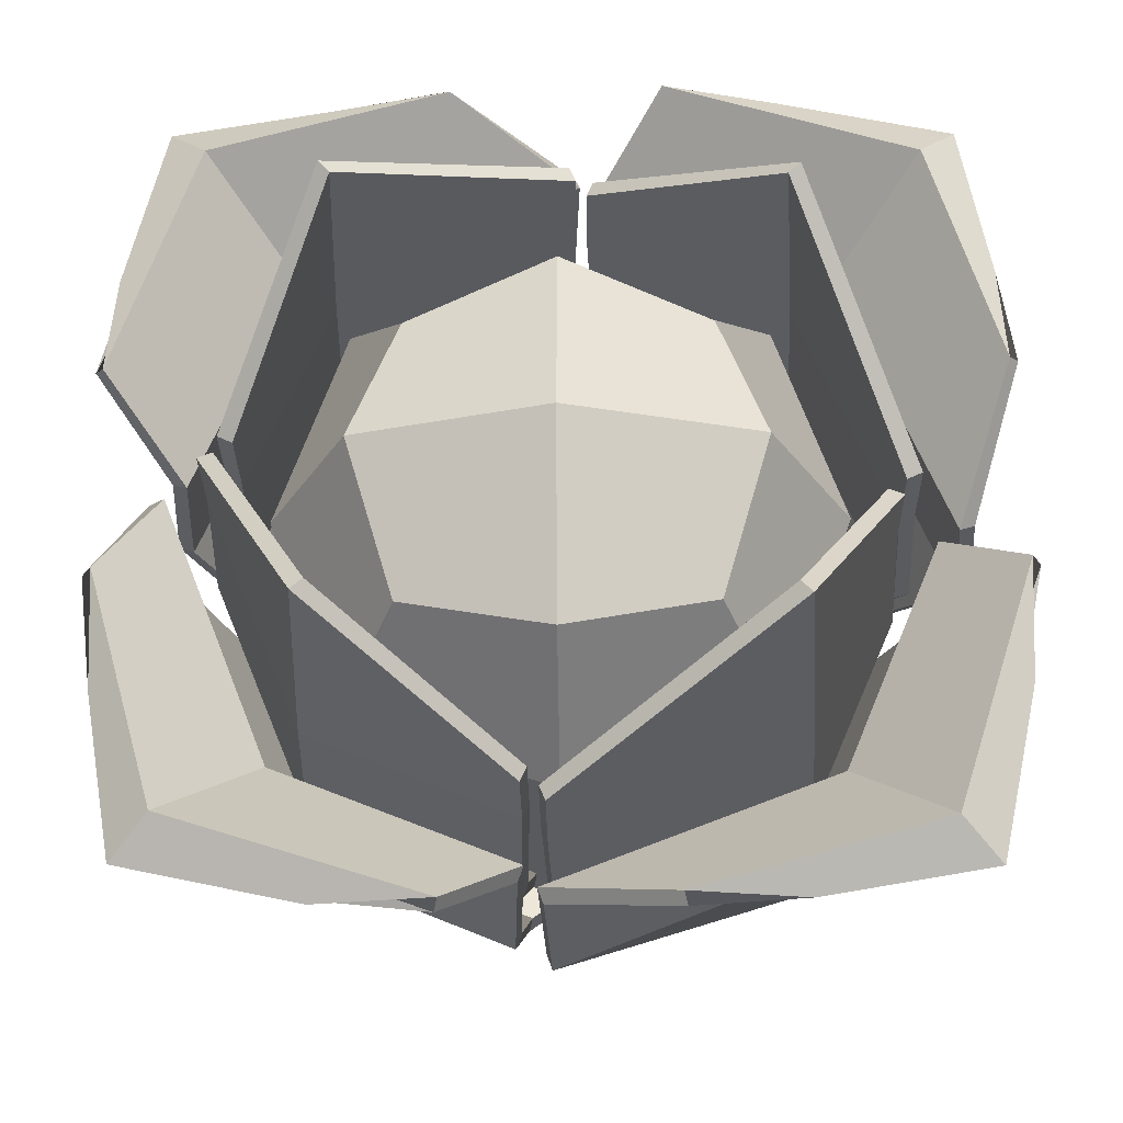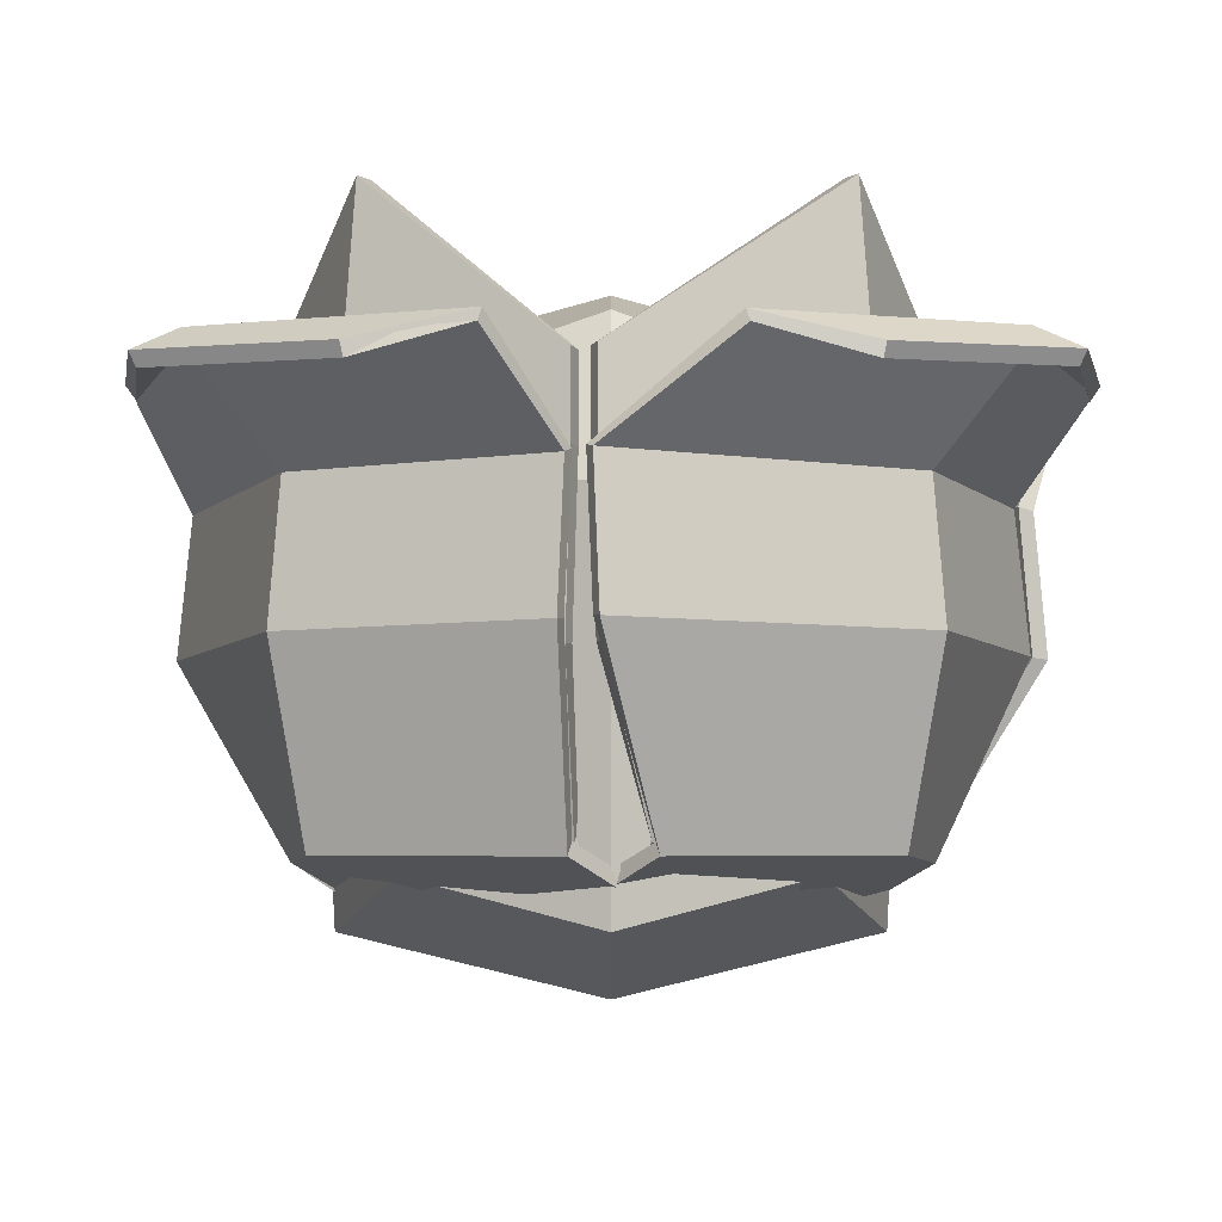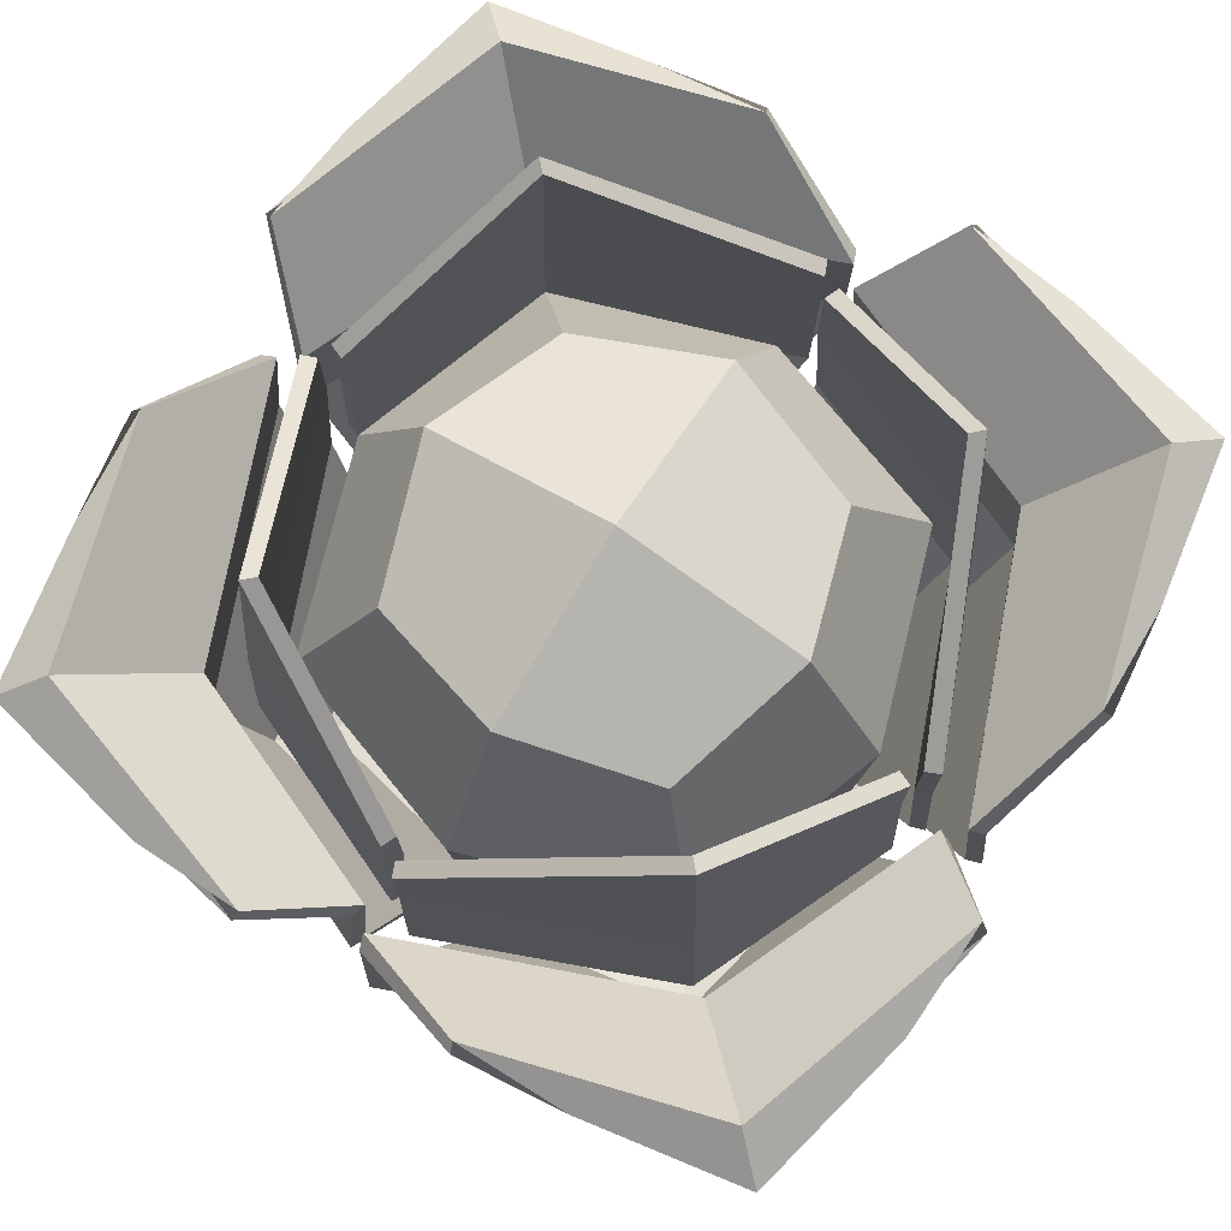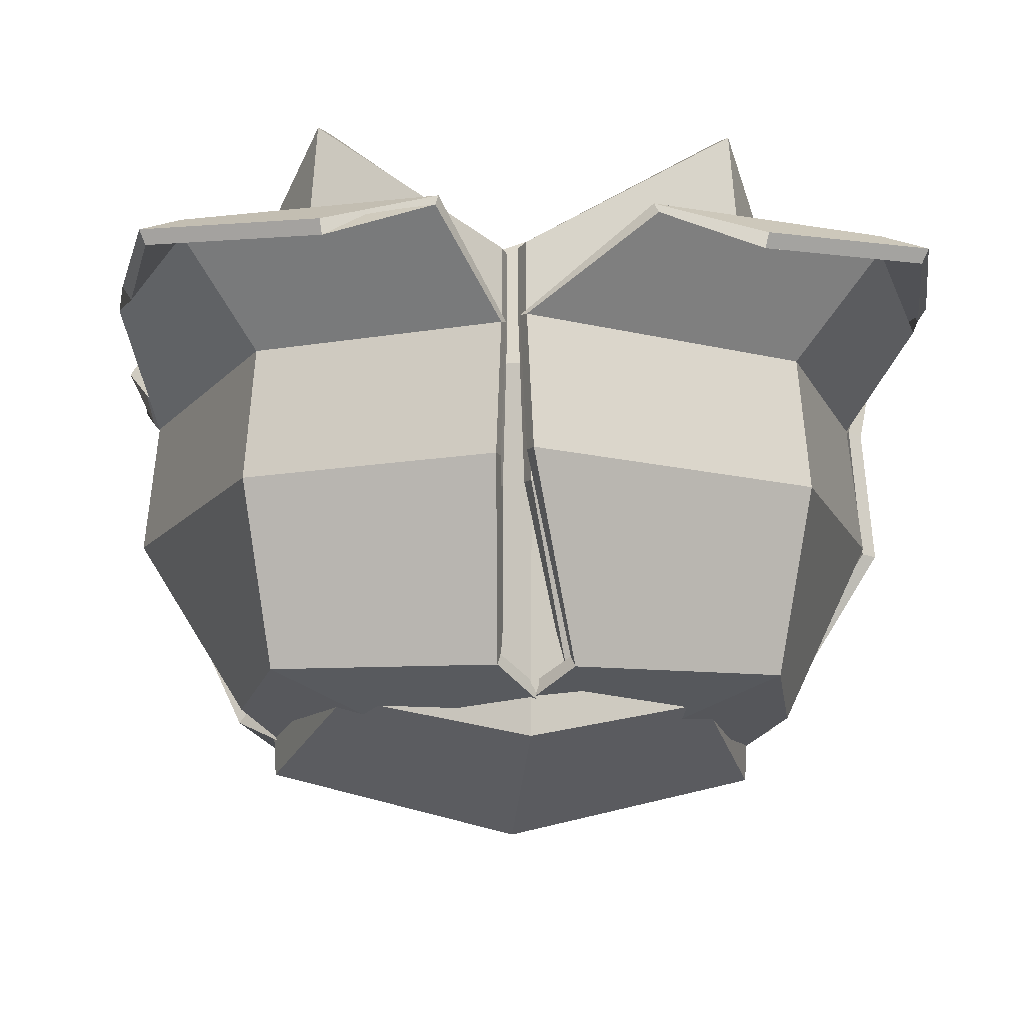
<metadata>
{"format":"obj","ext":"obj","renderer":"f3d","projection":"perspective","resolution":1024,"background":"white","views":[{"elev":-28.1,"azim":-179.1,"up":"+Z"},{"elev":-6.1,"azim":90.0,"up":"+Y"},{"elev":75.5,"azim":-57.7,"up":"+Y"},{"elev":-15.3,"azim":-4.2,"up":"+Y"}]}
</metadata>
<code>
o Lettuce_Whole_Cube.025
v 0.3337 -0.5268 0.06825
v -0.07613 -0.5268 -0.3415
v 0.4533 -0.4507 -0.05988
v 0.052 -0.4507 -0.4612
v 0.629 -0.1643 0.0231
v 0.061 -0.1643 -0.5953
v 0.61 0.1509 0.03242
v 0.05167 0.1509 -0.5763
v 0.1538 -0.5268 0.2481
v -0.256 -0.5268 -0.1616
v 0.1288 -0.5268 -0.1366
v 0.3994 -0.4507 -0.3876
v 0.4458 -0.1643 -0.4339
v 0.4316 0.1509 -0.4197
v -0.05113 -0.5268 0.04325
v -0.06825 -0.5268 0.3337
v 0.3415 -0.5268 -0.07613
v 0.05988 -0.4507 0.4533
v 0.4612 -0.4507 0.052
v -0.0231 -0.1643 0.629
v 0.5953 -0.1643 0.061
v -0.03242 0.1509 0.61
v 0.5763 0.1509 0.05167
v -0.2481 -0.5268 0.1538
v 0.1616 -0.5268 -0.256
v 0.1366 -0.5268 0.1288
v 0.3876 -0.4507 0.3994
v 0.4339 -0.1643 0.4458
v 0.4197 0.1509 0.4316
v -0.04325 -0.5268 -0.05113
v 0.06825 -0.5268 -0.3337
v -0.3415 -0.5268 0.07613
v -0.05988 -0.4507 -0.4533
v -0.4612 -0.4507 -0.052
v 0.0231 -0.1643 -0.629
v -0.5953 -0.1643 -0.061
v 0.03242 0.1509 -0.61
v -0.5763 0.1509 -0.05167
v 0.2481 -0.5268 -0.1538
v -0.1616 -0.5268 0.256
v -0.1366 -0.5268 -0.1288
v -0.3876 -0.4507 -0.3994
v -0.4339 -0.1643 -0.4458
v -0.4197 0.1509 -0.4316
v 0.04325 -0.5268 0.05113
v -0.3337 -0.5268 -0.06825
v 0.07613 -0.5268 0.3415
v -0.4533 -0.4507 0.05988
v -0.052 -0.4507 0.4612
v -0.629 -0.1643 -0.0231
v -0.061 -0.1643 0.5953
v -0.61 0.1509 -0.03242
v -0.05167 0.1509 0.5763
v -0.1538 -0.5268 -0.2481
v 0.256 -0.5268 0.1616
v -0.1288 -0.5268 0.1366
v -0.3994 -0.4507 0.3876
v -0.4458 -0.1643 0.4339
v -0.4316 0.1509 0.4197
v 0.05113 -0.5268 -0.04325
v 0.61 0.3077 0.03242
v 0.05167 0.3077 -0.5763
v 0.4006 0.6321 -0.3896
v -0.03242 0.3077 0.61
v 0.5763 0.3077 0.05167
v 0.3896 0.6321 0.4006
v 0.03242 0.3077 -0.61
v -0.5763 0.3077 -0.05167
v -0.3896 0.6321 -0.4006
v -0.61 0.3077 -0.03242
v -0.05167 0.3077 0.5763
v -0.4006 0.6321 0.3896
v 0.3376 -0.5573 0.06635
v -0.07415 -0.5573 -0.3455
v 0.4726 -0.4738 -0.06657
v 0.0589 -0.4743 -0.4798
v 0.6579 -0.1676 0.01276
v 0.07164 -0.168 -0.624
v 0.6385 0.1528 0.0208
v 0.06377 0.1528 -0.6045
v 0.1538 -0.5576 0.2481
v -0.256 -0.5576 -0.1616
v 0.1317 -0.5573 -0.1396
v 0.4158 -0.4712 -0.4037
v 0.4675 -0.1687 -0.4554
v 0.4535 0.153 -0.4413
v -0.05113 -0.5576 0.04325
v -0.06635 -0.5573 0.3376
v 0.3455 -0.5573 -0.07415
v 0.06657 -0.4738 0.4726
v 0.4798 -0.4743 0.0589
v -0.01276 -0.1676 0.6579
v 0.624 -0.168 0.07164
v -0.0208 0.1528 0.6385
v 0.6045 0.1528 0.06377
v -0.2481 -0.5576 0.1538
v 0.1616 -0.5576 -0.256
v 0.1396 -0.5573 0.1317
v 0.4037 -0.4712 0.4158
v 0.4554 -0.1687 0.4675
v 0.4413 0.153 0.4535
v -0.04325 -0.5576 -0.05113
v 0.06635 -0.5573 -0.3376
v -0.3455 -0.5573 0.07415
v -0.06657 -0.4738 -0.4726
v -0.4798 -0.4743 -0.0589
v 0.01276 -0.1676 -0.6579
v -0.624 -0.168 -0.07164
v 0.0208 0.1528 -0.6385
v -0.6045 0.1528 -0.06377
v 0.2481 -0.5576 -0.1538
v -0.1616 -0.5576 0.256
v -0.1396 -0.5573 -0.1317
v -0.4037 -0.4712 -0.4158
v -0.4554 -0.1687 -0.4675
v -0.4413 0.153 -0.4535
v 0.04325 -0.5576 0.05113
v -0.3376 -0.5573 -0.06635
v 0.07415 -0.5573 0.3455
v -0.4726 -0.4738 0.06657
v -0.0589 -0.4743 0.4798
v -0.6579 -0.1676 -0.01276
v -0.07164 -0.168 0.624
v -0.6385 0.1528 -0.0208
v -0.06377 0.1528 0.6045
v -0.1538 -0.5576 -0.2481
v 0.256 -0.5576 0.1616
v -0.1317 -0.5573 0.1396
v -0.4158 -0.4712 0.4037
v -0.4675 -0.1687 0.4554
v -0.4535 0.153 0.4413
v 0.05113 -0.5576 -0.04325
v 0.6384 0.3096 0.02055
v 0.06407 0.3096 -0.6044
v 0.4229 0.6342 -0.4108
v -0.02055 0.3096 0.6384
v 0.6044 0.3096 0.06407
v 0.4108 0.6342 0.4229
v 0.02055 0.3096 -0.6384
v -0.6044 0.3096 -0.06407
v -0.4108 0.6342 -0.4229
v -0.6384 0.3096 -0.02055
v -0.06407 0.3096 0.6044
v -0.4229 0.6342 0.4108
v 0.3943 -0.5641 0.08066
v -0.08997 -0.5641 -0.4036
v 0.5357 -0.4743 -0.07077
v 0.06145 -0.4743 -0.5451
v 0.7434 -0.1358 0.0273
v 0.07209 -0.1358 -0.7036
v 0.7209 0.1313 0.03832
v 0.06107 0.1313 -0.681
v 0.8045 0.3273 -0.2046
v 0.1953 0.3273 -0.8138
v 0.7995 0.2785 -0.4197
v 0.4122 0.2785 -0.807
v 0.1522 -0.5641 -0.1615
v 0.472 -0.4743 -0.458
v 0.5268 -0.1358 -0.5128
v 0.51 0.1313 -0.4961
v 0.6733 0.3273 -0.6593
v 0.7445 0.2763 -0.7334
v -0.08066 -0.5641 0.3943
v 0.4036 -0.5641 -0.08997
v 0.07077 -0.4743 0.5357
v 0.5451 -0.4743 0.06145
v -0.0273 -0.1358 0.7434
v 0.7036 -0.1358 0.07209
v -0.03832 0.1313 0.7209
v 0.681 0.1313 0.06107
v 0.2046 0.3273 0.8045
v 0.8138 0.3273 0.1953
v 0.4197 0.2785 0.7995
v 0.807 0.2785 0.4122
v 0.1615 -0.5641 0.1522
v 0.458 -0.4743 0.472
v 0.5128 -0.1358 0.5268
v 0.4961 0.1313 0.51
v 0.6593 0.3273 0.6733
v 0.7334 0.2763 0.7445
v 0.08066 -0.5641 -0.3943
v -0.4036 -0.5641 0.08997
v -0.07077 -0.4743 -0.5357
v -0.5451 -0.4743 -0.06145
v 0.0273 -0.1358 -0.7434
v -0.7036 -0.1358 -0.07209
v 0.03832 0.1313 -0.7209
v -0.681 0.1313 -0.06107
v -0.2046 0.3273 -0.8045
v -0.8138 0.3273 -0.1953
v -0.4197 0.2785 -0.7995
v -0.807 0.2785 -0.4122
v -0.1615 -0.5641 -0.1522
v -0.458 -0.4743 -0.472
v -0.5128 -0.1358 -0.5268
v -0.4961 0.1313 -0.51
v -0.6593 0.3273 -0.6733
v -0.7334 0.2763 -0.7445
v -0.3943 -0.5641 -0.08066
v 0.08997 -0.5641 0.4036
v -0.5357 -0.4743 0.07077
v -0.06145 -0.4743 0.5451
v -0.7434 -0.1358 -0.0273
v -0.07209 -0.1358 0.7036
v -0.7209 0.1313 -0.03832
v -0.06107 0.1313 0.681
v -0.8045 0.3273 0.2046
v -0.1953 0.3273 0.8138
v -0.7995 0.2785 0.4197
v -0.4122 0.2785 0.807
v -0.1522 -0.5641 0.1615
v -0.472 -0.4743 0.458
v -0.5268 -0.1358 0.5128
v -0.51 0.1313 0.4961
v -0.6733 0.3273 0.6593
v -0.7445 0.2763 0.7334
v 0.3982 -0.5946 0.07876
v -0.08799 -0.5946 -0.4076
v 0.555 -0.4973 -0.07746
v 0.06835 -0.4978 -0.5637
v 0.7723 -0.1386 0.01695
v 0.08275 -0.139 -0.7323
v 0.749 0.1247 0.02758
v 0.07193 0.1223 -0.7084
v 0.8226 0.3032 -0.2111
v 0.2017 0.3022 -0.8306
v 0.7816 0.2538 -0.4153
v 0.4074 0.2532 -0.7901
v 0.1551 -0.5947 -0.1645
v 0.4885 -0.4947 -0.4742
v 0.5486 -0.1397 -0.5343
v 0.5303 0.1192 -0.5159
v 0.671 0.2966 -0.6576
v 0.7329 0.2501 -0.722
v -0.07876 -0.5946 0.3982
v 0.4076 -0.5946 -0.08799
v 0.07746 -0.4973 0.555
v 0.5637 -0.4978 0.06836
v -0.01695 -0.1386 0.7723
v 0.7323 -0.139 0.08275
v -0.02758 0.1247 0.749
v 0.7084 0.1223 0.07193
v 0.2111 0.3032 0.8226
v 0.8306 0.3022 0.2017
v 0.4153 0.2538 0.7816
v 0.7901 0.2532 0.4074
v 0.1645 -0.5947 0.1551
v 0.4742 -0.4947 0.4885
v 0.5343 -0.1397 0.5486
v 0.5159 0.1192 0.5303
v 0.6576 0.2966 0.671
v 0.722 0.2501 0.7329
v 0.07876 -0.5946 -0.3982
v -0.4076 -0.5946 0.08799
v -0.07746 -0.4973 -0.555
v -0.5637 -0.4978 -0.06835
v 0.01695 -0.1386 -0.7723
v -0.7323 -0.139 -0.08275
v 0.02758 0.1247 -0.749
v -0.7084 0.1223 -0.07193
v -0.2111 0.3032 -0.8226
v -0.8306 0.3022 -0.2017
v -0.4153 0.2538 -0.7816
v -0.7901 0.2532 -0.4074
v -0.1645 -0.5947 -0.1551
v -0.4742 -0.4947 -0.4885
v -0.5343 -0.1397 -0.5486
v -0.5159 0.1192 -0.5303
v -0.6576 0.2966 -0.671
v -0.722 0.2501 -0.7329
v -0.3982 -0.5946 -0.07876
v 0.08799 -0.5946 0.4076
v -0.555 -0.4973 0.07746
v -0.06835 -0.4978 0.5637
v -0.7723 -0.1386 -0.01695
v -0.08275 -0.139 0.7323
v -0.749 0.1247 -0.02758
v -0.07193 0.1223 0.7084
v -0.8226 0.3032 0.2111
v -0.2017 0.3022 0.8306
v -0.7816 0.2538 0.4153
v -0.4074 0.2532 0.7901
v -0.1551 -0.5947 0.1645
v -0.4885 -0.4947 0.4742
v -0.5486 -0.1397 0.5343
v -0.5303 0.1192 0.5159
v -0.671 0.2966 0.6576
v -0.7329 0.2501 0.722
v -0.5281 0.1071 -0
v 0 0.1071 -0.5281
v -0 0.1071 0.5281
v 0 0.5198 0
v 0 -0.7343 0
v 0.5281 0.1071 0
v -0.3961 0.1071 0.3961
v -0.3961 0.1071 -0.3961
v 0.3961 0.1071 -0.3961
v 0.3961 0.1071 0.3961
v 0 -0.6164 -0.4846
v 0 0.4166 -0.3683
v -0 -0.6164 0.4846
v -0 0.4166 0.3683
v -0.4846 -0.6164 -0
v -0.3683 0.4166 -0
v 0.4846 -0.6164 0
v 0.3683 0.4166 0
v -0.3495 -0.5247 0.3495
v -0.281 0.3364 0.281
v -0.3495 -0.5247 -0.3495
v -0.281 0.3364 -0.281
v 0.3495 -0.5247 0.3495
v 0.281 0.3364 0.281
v 0.3495 -0.5247 -0.3495
v 0.281 0.3364 -0.281
f 11 1 3 12
f 12 3 5 13
f 13 5 7 14
f 11 2 10 15
f 1 11 15 9
f 6 13 14 8
f 4 12 13 6
f 2 11 12 4
f 26 16 18 27
f 27 18 20 28
f 28 20 22 29
f 26 17 25 30
f 16 26 30 24
f 21 28 29 23
f 19 27 28 21
f 17 26 27 19
f 41 31 33 42
f 42 33 35 43
f 43 35 37 44
f 41 32 40 45
f 31 41 45 39
f 36 43 44 38
f 34 42 43 36
f 32 41 42 34
f 56 46 48 57
f 57 48 50 58
f 58 50 52 59
f 56 47 55 60
f 46 56 60 54
f 51 58 59 53
f 49 57 58 51
f 47 56 57 49
f 53 59 72 71
f 38 44 69 68
f 8 14 63 62
f 23 29 66 65
f 59 52 70 72
f 44 37 67 69
f 14 7 61 63
f 29 22 64 66
f 83 84 75 73
f 84 85 77 75
f 85 86 79 77
f 83 87 82 74
f 73 81 87 83
f 78 80 86 85
f 76 78 85 84
f 74 76 84 83
f 98 99 90 88
f 99 100 92 90
f 100 101 94 92
f 98 102 97 89
f 88 96 102 98
f 93 95 101 100
f 91 93 100 99
f 89 91 99 98
f 113 114 105 103
f 114 115 107 105
f 115 116 109 107
f 113 117 112 104
f 103 111 117 113
f 108 110 116 115
f 106 108 115 114
f 104 106 114 113
f 128 129 120 118
f 129 130 122 120
f 130 131 124 122
f 128 132 127 119
f 118 126 132 128
f 123 125 131 130
f 121 123 130 129
f 119 121 129 128
f 125 143 144 131
f 110 140 141 116
f 80 134 135 86
f 95 137 138 101
f 131 144 142 124
f 116 141 139 109
f 86 135 133 79
f 101 138 136 94
f 2 4 76 74
f 3 1 73 75
f 4 6 78 76
f 5 3 75 77
f 6 8 80 78
f 7 5 77 79
f 15 10 82 87
f 1 9 81 73
f 10 2 74 82
f 9 15 87 81
f 17 19 91 89
f 18 16 88 90
f 19 21 93 91
f 20 18 90 92
f 21 23 95 93
f 22 20 92 94
f 30 25 97 102
f 16 24 96 88
f 25 17 89 97
f 24 30 102 96
f 32 34 106 104
f 33 31 103 105
f 34 36 108 106
f 35 33 105 107
f 36 38 110 108
f 37 35 107 109
f 45 40 112 117
f 31 39 111 103
f 40 32 104 112
f 39 45 117 111
f 47 49 121 119
f 48 46 118 120
f 49 51 123 121
f 50 48 120 122
f 51 53 125 123
f 52 50 122 124
f 60 55 127 132
f 46 54 126 118
f 55 47 119 127
f 54 60 132 126
f 62 63 135 134
f 63 61 133 135
f 65 66 138 137
f 66 64 136 138
f 68 69 141 140
f 69 67 139 141
f 71 72 144 143
f 72 70 142 144
f 53 71 143 125
f 38 68 140 110
f 8 62 134 80
f 23 65 137 95
f 70 52 124 142
f 67 37 109 139
f 61 7 79 133
f 64 22 94 136
f 157 145 147 158
f 158 147 149 159
f 159 149 151 160
f 160 151 153 161
f 161 153 155 162
f 154 161 162 156
f 152 160 161 154
f 150 159 160 152
f 148 158 159 150
f 146 157 158 148
f 175 163 165 176
f 176 165 167 177
f 177 167 169 178
f 178 169 171 179
f 179 171 173 180
f 172 179 180 174
f 170 178 179 172
f 168 177 178 170
f 166 176 177 168
f 164 175 176 166
f 193 181 183 194
f 194 183 185 195
f 195 185 187 196
f 196 187 189 197
f 197 189 191 198
f 190 197 198 192
f 188 196 197 190
f 186 195 196 188
f 184 194 195 186
f 182 193 194 184
f 211 199 201 212
f 212 201 203 213
f 213 203 205 214
f 214 205 207 215
f 215 207 209 216
f 208 215 216 210
f 206 214 215 208
f 204 213 214 206
f 202 212 213 204
f 200 211 212 202
f 229 230 219 217
f 230 231 221 219
f 231 232 223 221
f 232 233 225 223
f 233 234 227 225
f 226 228 234 233
f 224 226 233 232
f 222 224 232 231
f 220 222 231 230
f 218 220 230 229
f 247 248 237 235
f 248 249 239 237
f 249 250 241 239
f 250 251 243 241
f 251 252 245 243
f 244 246 252 251
f 242 244 251 250
f 240 242 250 249
f 238 240 249 248
f 236 238 248 247
f 265 266 255 253
f 266 267 257 255
f 267 268 259 257
f 268 269 261 259
f 269 270 263 261
f 262 264 270 269
f 260 262 269 268
f 258 260 268 267
f 256 258 267 266
f 254 256 266 265
f 283 284 273 271
f 284 285 275 273
f 285 286 277 275
f 286 287 279 277
f 287 288 281 279
f 280 282 288 287
f 278 280 287 286
f 276 278 286 285
f 274 276 285 284
f 272 274 284 283
f 146 148 220 218
f 147 145 217 219
f 148 150 222 220
f 149 147 219 221
f 150 152 224 222
f 151 149 221 223
f 152 154 226 224
f 153 151 223 225
f 156 162 234 228
f 154 156 228 226
f 155 153 225 227
f 162 155 227 234
f 164 166 238 236
f 165 163 235 237
f 166 168 240 238
f 167 165 237 239
f 168 170 242 240
f 169 167 239 241
f 170 172 244 242
f 171 169 241 243
f 174 180 252 246
f 172 174 246 244
f 173 171 243 245
f 180 173 245 252
f 182 184 256 254
f 183 181 253 255
f 184 186 258 256
f 185 183 255 257
f 186 188 260 258
f 187 185 257 259
f 188 190 262 260
f 189 187 259 261
f 192 198 270 264
f 190 192 264 262
f 191 189 261 263
f 164 236 247 235 163 175
f 198 191 263 270
f 200 272 283 271 199 211
f 200 202 274 272
f 201 199 271 273
f 202 204 276 274
f 203 201 273 275
f 204 206 278 276
f 205 203 275 277
f 206 208 280 278
f 207 205 277 279
f 210 216 288 282
f 208 210 282 280
f 209 207 279 281
f 146 218 229 217 145 157
f 216 209 281 288
f 182 254 265 253 181 193
f 289 303 307 295
f 289 295 308 304
f 289 304 310 296
f 289 296 309 303
f 290 299 309 296
f 290 296 310 300
f 290 300 314 297
f 290 297 313 299
f 291 301 311 298
f 291 298 312 302
f 291 302 308 295
f 291 295 307 301
f 292 306 314 300
f 292 300 310 304
f 292 304 308 302
f 292 302 312 306
f 293 303 309 299
f 293 299 313 305
f 293 305 311 301
f 293 301 307 303
f 294 305 313 297
f 294 297 314 306
f 294 306 312 298
f 294 298 311 305

</code>
